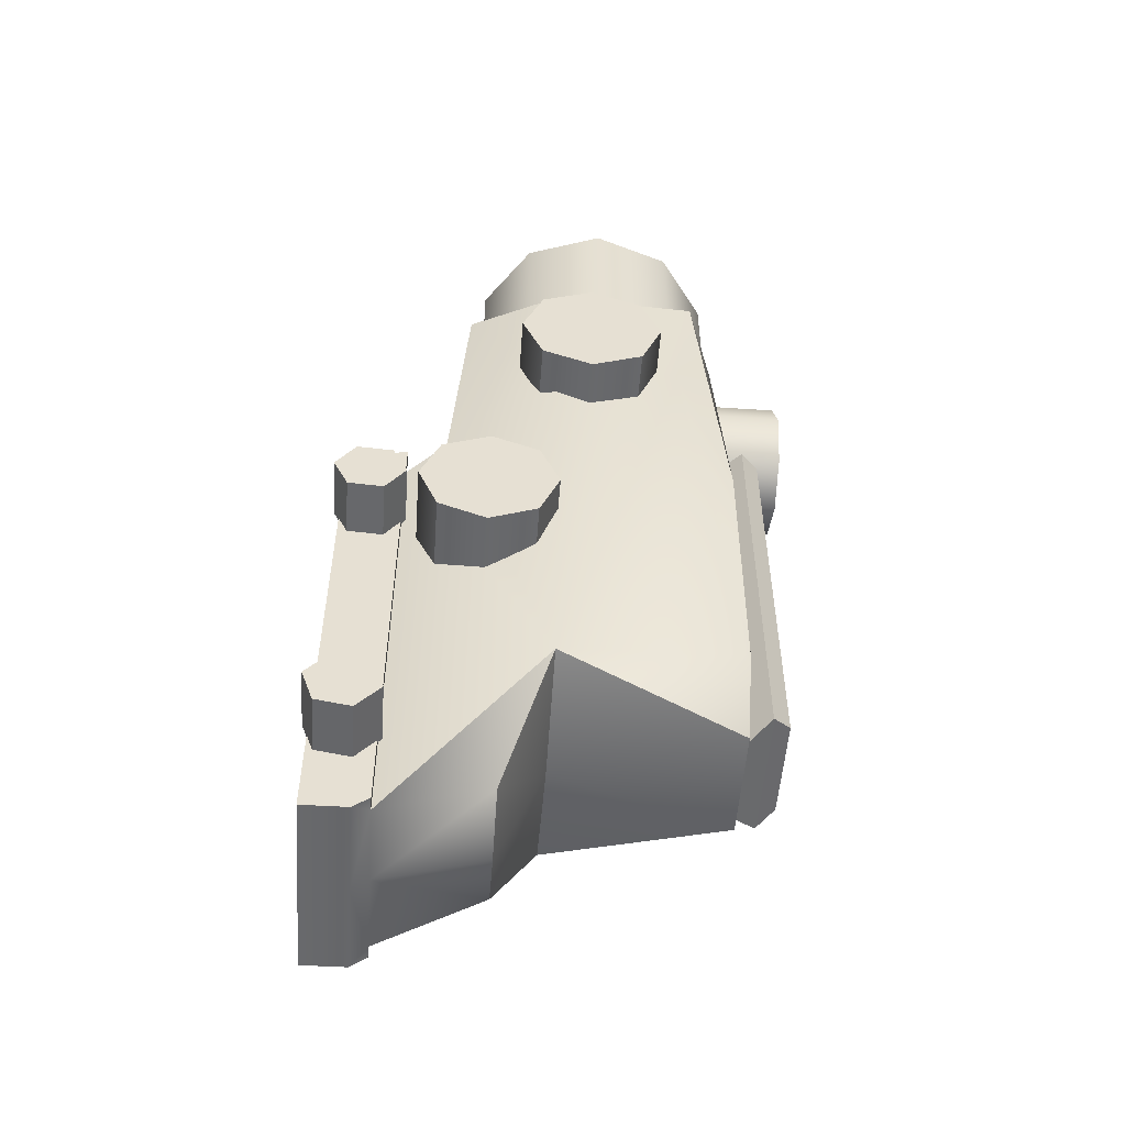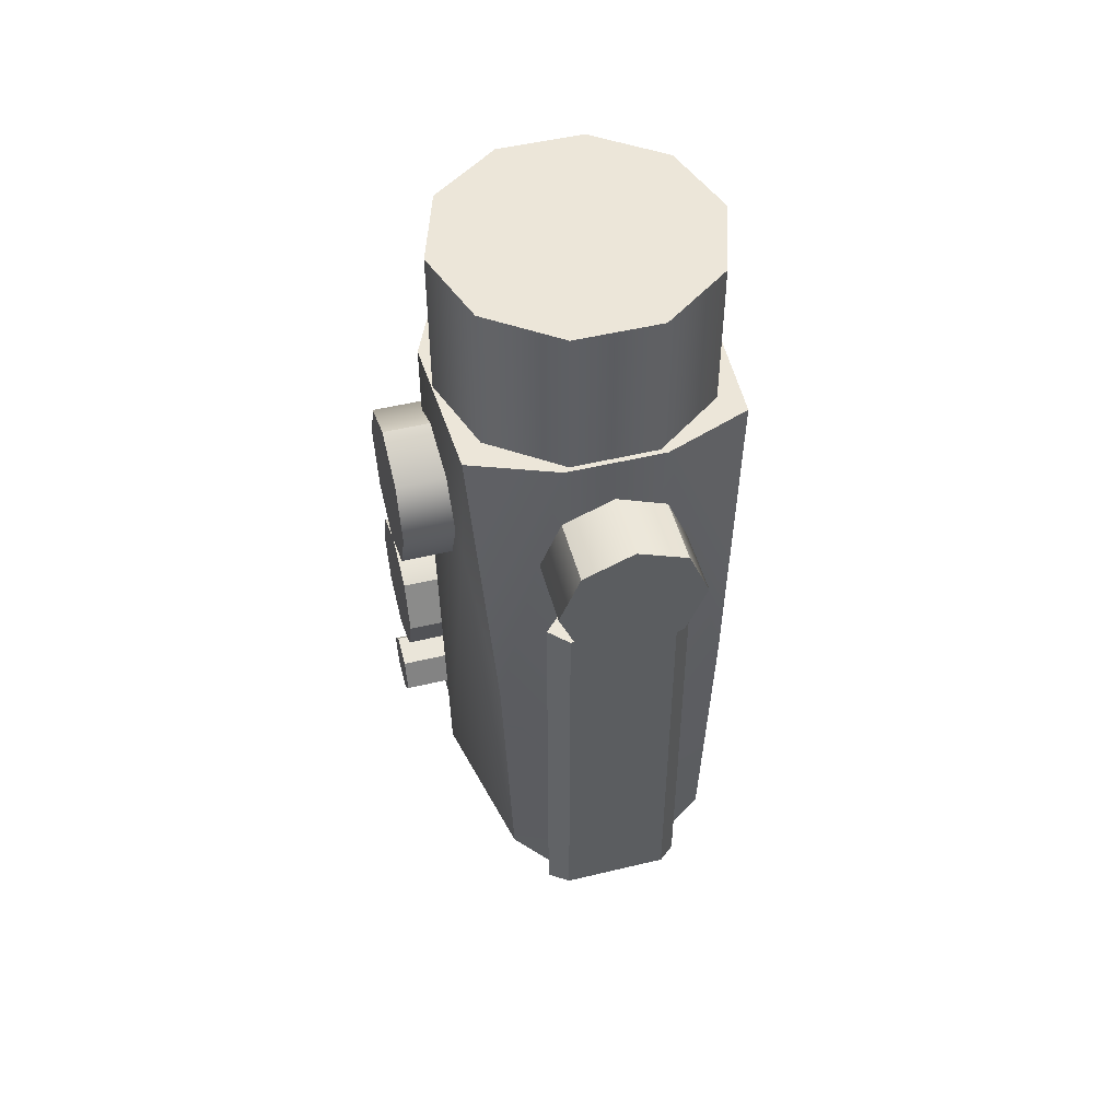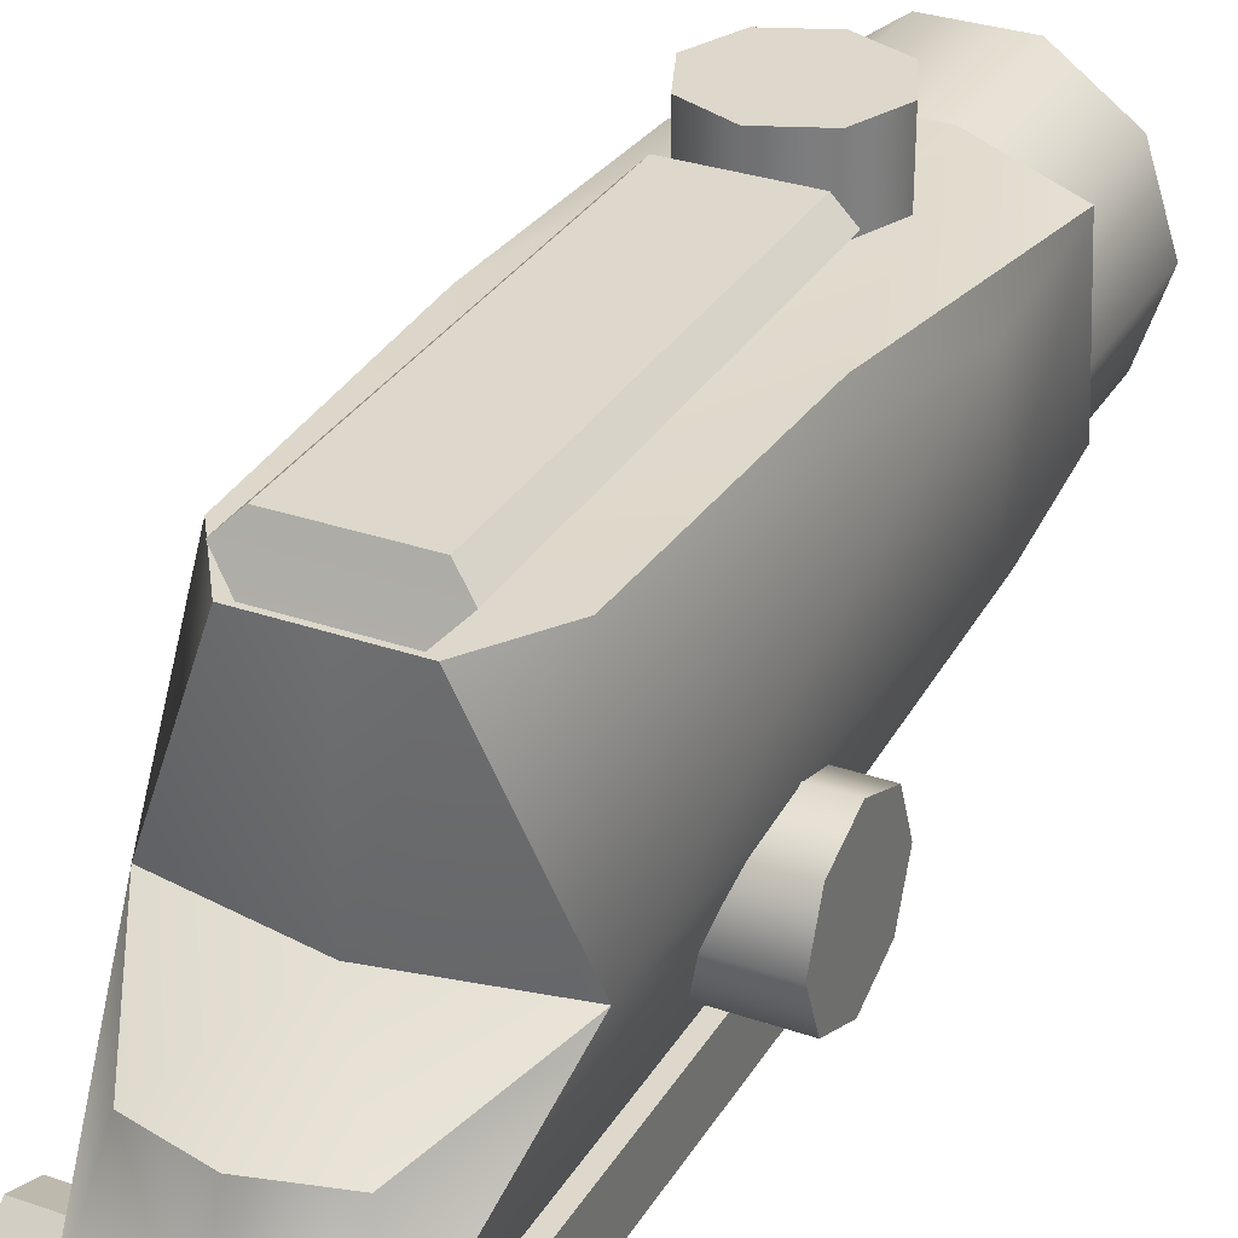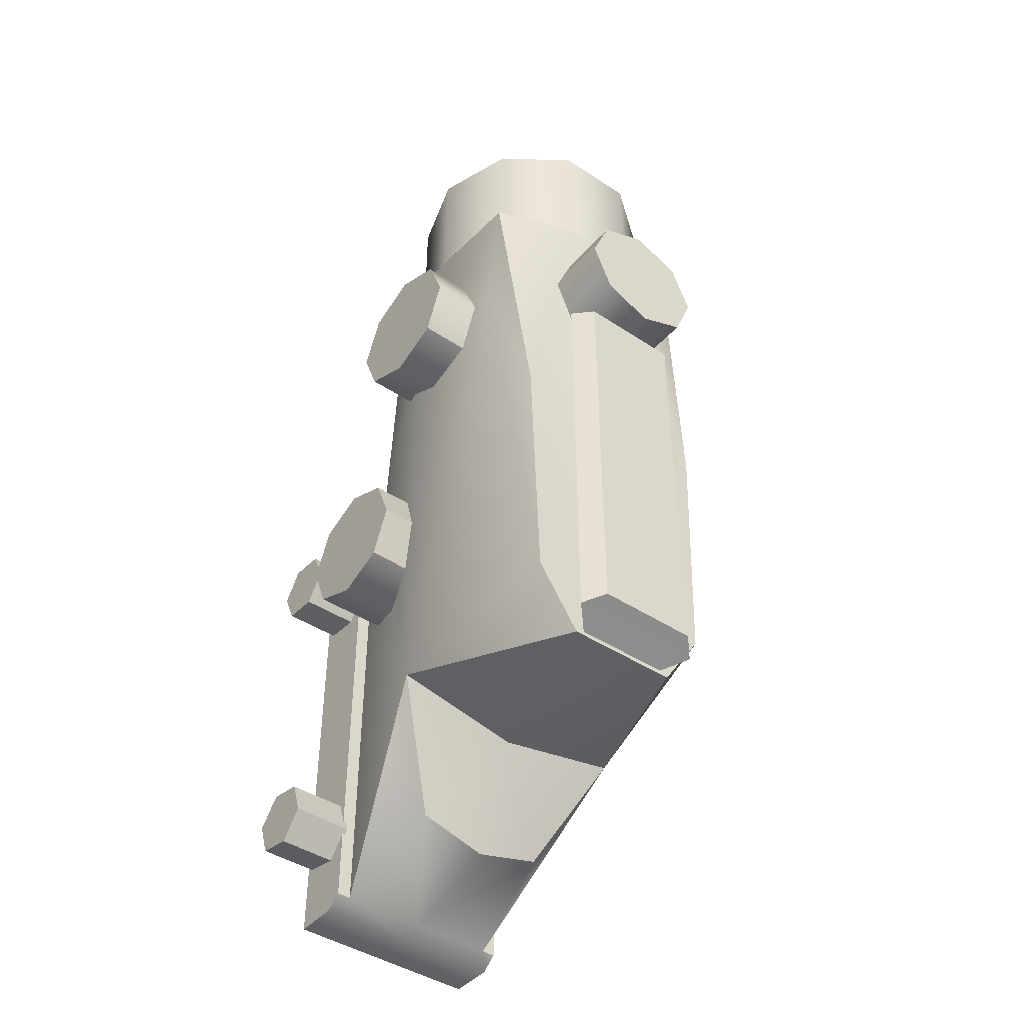
<metadata>
{"format":"obj","ext":"obj","renderer":"f3d","projection":"perspective","resolution":1024,"background":"white","views":[{"elev":-52.6,"azim":-94.1,"up":"+Y"},{"elev":49.5,"azim":-14.9,"up":"+Y"},{"elev":31.3,"azim":26.2,"up":"+Z"},{"elev":-43.5,"azim":-38.0,"up":"+Y"}]}
</metadata>
<code>
g scope_all_sig_bravo4_4x30_LOD1
v 0.01314 -0.03903 0.002515
v 0.01509 0.08154 0.01129
v 0.009045 -0.01669 0.0544
v 0.007439 0.08154 0.0544
v 0.02054 0.08154 0.04943
v 0.02163 0.08154 0.02609
v 0.01314 0.03795 0.002515
v 0.02031 -0.01276 0.02609
v 0.01509 0.04336 0.008646
v 0.02054 0.05974 0.04646
v 0.02163 0.05974 0.02609
v 0.01744 0.0346 0.0544
v 0.01073 -0.0313 0.01895
v 0 0.08154 0.0544
v 0 -0.01669 0.0544
v 0 -0.03414 0.01895
v 0 0.08154 0.04943
v 0.0159 -0.006458 0.0544
v 0.01534 -0.03903 0.002515
v 0.01534 0.04048 0.002515
v 0.01534 0.03795 -0.006938
v 0.01534 -0.04095 4.679e-07
v 0 -0.04095 4.679e-07
v 0.01534 -0.041 -0.006938
v 0 0.03795 -0.006938
v -0.01314 -0.03903 0.002515
v -0.02031 -0.01276 0.02609
v -0.01073 -0.0313 0.01895
v -0.01509 0.08154 0.01129
v 0 0.08154 0.01129
v 0 0.08154 0.02609
v -0.02163 0.08154 0.02609
v -0.02054 0.08154 0.04943
v -0.01744 0.0346 0.0544
v -0.02054 0.05974 0.04646
v -0.009045 -0.01669 0.0544
v 0 -0.01669 0.02609
v -0.02163 0.05974 0.02609
v -0.0159 -0.006458 0.0544
v -0.007439 0.08154 0.0544
v -0.01509 0.04336 0.008646
v -0.01314 0.03795 0.002515
v 0 -0.03903 0.002515
v 0 0.04336 0.008646
v 0 0.03795 0.002515
v -0.01534 -0.03903 0.002515
v -0.01534 0.04048 0.002515
v -0.01534 -0.041 -0.006938
v -0.01534 0.03795 -0.006938
v -0.01534 -0.04095 4.679e-07
v 0 -0.041 -0.006944
v 0 0.04048 0.002515
v 0.011 0.06311 0.06482
v 0.00778 0.05533 0.06482
v -4.24e-10 0.0521 0.06482
v -0.00778 0.05533 0.06482
v -0.011 0.06311 0.06482
v -0.00778 0.07089 0.06482
v 1.881e-10 0.07411 0.06482
v 0.00778 0.07089 0.06482
v 0.011 0.06311 0.05365
v 0.00778 0.05533 0.05365
v -4.24e-10 0.0521 0.05365
v -0.00778 0.05533 0.05365
v -0.011 0.06311 0.05365
v -0.00778 0.07089 0.05365
v 1.881e-10 0.07411 0.05365
v 0.00778 0.07089 0.05365
v 0.02111 0.1051 0.03354
v 0.01708 0.1051 0.04595
v 0.006523 0.1051 0.05362
v -0.006523 0.1051 0.05362
v -0.01708 0.1051 0.04595
v -0.02111 0.1051 0.03354
v -0.01708 0.1051 0.02113
v -0.006523 0.1051 0.01346
v 0.006523 0.1051 0.01346
v 0.01708 0.1051 0.02113
v 0.02111 0.08103 0.03354
v 0.01708 0.08103 0.04595
v 0.006523 0.08103 0.05362
v -0.006523 0.08103 0.05362
v -0.01708 0.08103 0.04595
v -0.02111 0.08103 0.03354
v -0.01708 0.08103 0.02113
v -0.006523 0.08103 0.01346
v 0.006523 0.08103 0.01346
v 0.01708 0.08103 0.02113
v -0.0262 0.01958 0.005046
v -0.0262 0.02711 0.008164
v -0.0262 0.03023 0.01569
v -0.0262 0.02711 0.02322
v -0.0262 0.01958 0.02634
v -0.0262 0.01206 0.02322
v -0.0262 0.00894 0.01569
v -0.0262 0.01206 0.008164
v -0.0139 0.01958 0.005046
v -0.0139 0.02711 0.008164
v -0.0139 0.03023 0.01569
v -0.0139 0.02711 0.02322
v -0.0139 0.01958 0.02634
v -0.0139 0.01206 0.02322
v -0.0139 0.00894 0.01569
v -0.0139 0.01206 0.008164
v -0.02852 0.06055 0.01988
v -0.02852 0.06865 0.02324
v -0.01999 0.06865 0.02324
v -0.01999 0.06055 0.01988
v -0.02852 0.07201 0.03134
v -0.01999 0.07201 0.03134
v -0.02852 0.06865 0.03944
v -0.01999 0.06865 0.03944
v -0.02852 0.06055 0.04279
v -0.01999 0.06055 0.04279
v -0.02852 0.05245 0.03944
v -0.01999 0.05245 0.03944
v -0.02852 0.0491 0.03134
v -0.01999 0.0491 0.03134
v -0.02852 0.05245 0.02324
v -0.01999 0.05245 0.02324
v 0.007538 -0.01606 0.0543
v 0.007538 0.05203 0.0543
v 0.008097 -0.01294 0.06065
v 0.008097 0.05203 0.06065
v 0.01091 -0.0143 0.0578
v 0.01091 0.05203 0.0578
v -2.07e-10 -0.01606 0.0543
v -2.07e-10 0.05203 0.0578
v -0.007538 -0.01606 0.0543
v -0.007538 0.05203 0.0543
v -0.01091 0.05203 0.0578
v -0.01091 -0.0143 0.0578
v -2.07e-10 0.05203 0.0543
v -0.008097 -0.01294 0.06065
v -2.07e-10 -0.01294 0.06065
v -2.07e-10 -0.0143 0.0578
v -0.008097 0.05203 0.06065
v -2.07e-10 0.05203 0.06065
v -0.02432 -0.02527 -0.007815
v -0.02432 -0.02102 -0.004207
v -0.02432 -0.02203 0.001272
v -0.02432 -0.02727 0.003143
v -0.02432 -0.03152 -0.0004651
v -0.02432 -0.03052 -0.005944
v -0.0149 -0.02527 -0.007815
v -0.0149 -0.02102 -0.004207
v -0.0149 -0.02203 0.001272
v -0.0149 -0.02727 0.003143
v -0.0149 -0.03152 -0.0004651
v -0.0149 -0.03052 -0.005944
v -0.02432 0.02343 -0.007839
v -0.02432 0.02801 -0.004674
v -0.02432 0.02756 0.0008782
v -0.02432 0.02253 0.003265
v -0.02432 0.01795 9.966e-05
v -0.02432 0.0184 -0.005452
v -0.0149 0.02343 -0.007839
v -0.0149 0.02801 -0.004674
v -0.0149 0.02756 0.0008782
v -0.0149 0.02253 0.003265
v -0.0149 0.01795 9.966e-05
v -0.0149 0.0184 -0.005452
v 0.02626 0.01958 0.005046
v 0.02626 0.01206 0.008164
v 0.02626 0.00894 0.01569
v 0.02626 0.01206 0.02322
v 0.02626 0.01958 0.02634
v 0.02626 0.02711 0.02322
v 0.02626 0.03023 0.01569
v 0.02626 0.02711 0.008164
v 0.01396 0.01958 0.005046
v 0.01396 0.01206 0.008164
v 0.01396 0.00894 0.01569
v 0.01396 0.01206 0.02322
v 0.01396 0.01958 0.02634
v 0.01396 0.02711 0.02322
v 0.01396 0.03023 0.01569
v 0.01396 0.02711 0.008164
v 0.02031 -0.01276 0.02609
v 0.02163 0.08154 0.02609
v 0 -0.01669 0.0544
v 0.01744 0.0346 0.0544
v 0.0159 -0.006458 0.0544
v 0.02031 -0.01276 0.02609
v 0.01509 0.08154 0.01129
v 0.01073 -0.0313 0.01895
v 0 -0.01669 0.02609
v 0.02031 -0.01276 0.02609
v 0.01314 -0.03903 0.002515
v 0.01073 -0.0313 0.01895
v 0.01314 -0.03903 0.002515
v 0 -0.03414 0.01895
v 0.007439 0.08154 0.0544
v 0.02054 0.08154 0.04943
v 0 0.08154 0.0544
v 0.01314 0.03795 0.002515
v 0.01509 0.04336 0.008646
v 0.01509 0.08154 0.01129
v 0 0.08154 0.01129
v 0.009045 -0.01669 0.0544
v 0.009045 -0.01669 0.0544
v 0.01314 0.03795 0.002515
v 0.01314 -0.03903 0.002515
v 0.01534 0.04048 0.002515
v 0.01534 -0.03903 0.002515
v 0.01534 -0.03903 0.002515
v 0.01534 -0.04095 4.679e-07
v 0.01534 -0.041 -0.006938
v 0 0.03795 0.002515
v 0.01534 0.04048 0.002515
v 0.01314 0.03795 0.002515
v 0.01534 0.04048 0.002515
v 0.01534 0.03795 -0.006938
v 0 0.04048 0.002515
v 0.02054 0.08154 0.04943
v 0.01534 0.03795 -0.006938
v 0 -0.041 -0.006944
v 0.01534 -0.041 -0.006938
v 0 0.03795 -0.006938
v 0 0.08154 0.02609
v 0 0.08154 0.01129
v 0 -0.01669 0.02609
v -0.02031 -0.01276 0.02609
v 0 -0.01669 0.0544
v -0.02163 0.08154 0.02609
v 0 -0.01669 0.0544
v 0 0.08154 0.0544
v -0.01744 0.0346 0.0544
v -0.0159 -0.006458 0.0544
v -0.02031 -0.01276 0.02609
v -0.01509 0.08154 0.01129
v -0.01073 -0.0313 0.01895
v 0 -0.01669 0.02609
v 0 -0.03414 0.01895
v -0.02031 -0.01276 0.02609
v -0.01314 -0.03903 0.002515
v 0 -0.03903 0.002515
v -0.01073 -0.0313 0.01895
v 0 -0.03414 0.01895
v -0.01314 -0.03903 0.002515
v -0.007439 0.08154 0.0544
v 0 0.08154 0.04943
v 0 0.08154 0.0544
v -0.02054 0.08154 0.04943
v 0 0.04336 0.008646
v -0.01314 0.03795 0.002515
v 0 0.03795 0.002515
v -0.01509 0.04336 0.008646
v -0.01509 0.08154 0.01129
v 0 0.08154 0.01129
v -0.009045 -0.01669 0.0544
v -0.009045 -0.01669 0.0544
v -0.01314 0.03795 0.002515
v -0.01314 -0.03903 0.002515
v -0.01534 0.04048 0.002515
v -0.01534 -0.03903 0.002515
v 0 -0.04095 4.679e-07
v -0.01534 -0.03903 0.002515
v -0.01534 -0.04095 4.679e-07
v 0 -0.041 -0.006944
v -0.01534 -0.041 -0.006938
v 0 0.03795 0.002515
v -0.01534 0.04048 0.002515
v 0 0.04048 0.002515
v -0.01314 0.03795 0.002515
v -0.01534 0.04048 0.002515
v 0 0.03795 -0.006938
v 0 0.04048 0.002515
v -0.01534 0.03795 -0.006938
v -0.02054 0.08154 0.04943
v -0.01534 0.03795 -0.006938
v 0 -0.041 -0.006944
v 0 0.03795 -0.006938
v -0.01534 -0.041 -0.006938
v -4.24e-10 0.0521 0.06482
v -4.24e-10 0.0521 0.05365
v -0.00778 0.07089 0.06482
v -0.00778 0.07089 0.05365
v 0.00778 0.07089 0.06482
v 0.00778 0.07089 0.05365
v 1.881e-10 0.07411 0.06482
v -0.011 0.06311 0.06482
v -0.00778 0.07089 0.06482
v -4.24e-10 0.0521 0.06482
v -0.00778 0.05533 0.06482
v 0.011 0.06311 0.06482
v 0.00778 0.05533 0.06482
v 0.00778 0.07089 0.06482
v -0.006523 0.1051 0.05362
v -0.006523 0.08103 0.05362
v 0.006523 0.1051 0.01346
v -0.01708 0.1051 0.02113
v -0.006523 0.1051 0.01346
v -0.01708 0.1051 0.04595
v -0.02111 0.1051 0.03354
v 0.006523 0.1051 0.05362
v -0.006523 0.1051 0.05362
v 0.02111 0.1051 0.03354
v 0.01708 0.1051 0.04595
v 0.01708 0.1051 0.02113
v -0.0262 0.02711 0.008164
v -0.0139 0.02711 0.008164
v -0.0262 0.03023 0.01569
v -0.0139 0.03023 0.01569
v -0.0262 0.02711 0.02322
v -0.0139 0.02711 0.02322
v -0.0262 0.01958 0.02634
v -0.0139 0.01958 0.02634
v -0.0262 0.01206 0.02322
v -0.0139 0.01206 0.02322
v -0.0262 0.01206 0.008164
v -0.0139 0.01206 0.008164
v -0.0262 0.00894 0.01569
v -0.0262 0.01958 0.02634
v -0.0262 0.01206 0.02322
v -0.0262 0.03023 0.01569
v -0.0262 0.02711 0.02322
v -0.0262 0.01958 0.005046
v -0.0262 0.02711 0.008164
v -0.0262 0.01206 0.008164
v -0.02852 0.07201 0.03134
v -0.01999 0.07201 0.03134
v -0.02852 0.05245 0.03944
v -0.01999 0.05245 0.03944
v -0.02852 0.05245 0.02324
v -0.01999 0.05245 0.02324
v -0.02852 0.0491 0.03134
v -0.02852 0.06055 0.04279
v -0.02852 0.05245 0.03944
v -0.02852 0.07201 0.03134
v -0.02852 0.06865 0.03944
v -0.02852 0.06055 0.01988
v -0.02852 0.06865 0.02324
v -0.02852 0.05245 0.02324
v 0.01091 0.05203 0.0578
v 0.007538 0.05203 0.0543
v 0.01091 -0.0143 0.0578
v 0.01091 -0.0143 0.0578
v 0.008097 -0.01294 0.06065
v 0.01091 0.05203 0.0578
v 0.008097 -0.01294 0.06065
v 0.008097 0.05203 0.06065
v -2.07e-10 -0.01294 0.06065
v 0.007538 -0.01606 0.0543
v 0.008097 0.05203 0.06065
v -2.07e-10 0.05203 0.06065
v -0.01091 0.05203 0.0578
v -0.007538 0.05203 0.0543
v -0.01091 -0.0143 0.0578
v -0.01091 -0.0143 0.0578
v -0.01091 0.05203 0.0578
v -0.008097 -0.01294 0.06065
v -0.008097 -0.01294 0.06065
v -2.07e-10 0.05203 0.06065
v -2.07e-10 -0.01294 0.06065
v -0.008097 0.05203 0.06065
v -0.007538 -0.01606 0.0543
v -0.008097 0.05203 0.06065
v -0.02432 -0.02102 -0.004207
v -0.0149 -0.02102 -0.004207
v -0.02432 -0.02203 0.001272
v -0.0149 -0.02203 0.001272
v -0.02432 -0.02727 0.003143
v -0.0149 -0.02727 0.003143
v -0.02432 -0.03152 -0.0004651
v -0.0149 -0.03152 -0.0004651
v -0.02432 -0.03052 -0.005944
v -0.0149 -0.02527 -0.007815
v -0.02432 -0.02527 -0.007815
v -0.0149 -0.03052 -0.005944
v -0.02432 -0.03152 -0.0004651
v -0.02432 -0.02203 0.001272
v -0.02432 -0.02727 0.003143
v -0.02432 -0.02527 -0.007815
v -0.02432 -0.02102 -0.004207
v -0.02432 -0.03052 -0.005944
v -0.02432 0.02801 -0.004674
v -0.0149 0.02801 -0.004674
v -0.02432 0.02756 0.0008782
v -0.0149 0.02756 0.0008782
v -0.02432 0.02253 0.003265
v -0.0149 0.02253 0.003265
v -0.02432 0.01795 9.966e-05
v -0.0149 0.01795 9.966e-05
v -0.02432 0.0184 -0.005452
v -0.0149 0.02343 -0.007839
v -0.02432 0.02343 -0.007839
v -0.0149 0.0184 -0.005452
v -0.02432 0.01795 9.966e-05
v -0.02432 0.02756 0.0008782
v -0.02432 0.02253 0.003265
v -0.02432 0.02343 -0.007839
v -0.02432 0.02801 -0.004674
v -0.02432 0.0184 -0.005452
v 0.02626 0.00894 0.01569
v 0.01396 0.00894 0.01569
v 0.02626 0.03023 0.01569
v 0.02626 0.01958 0.02634
v 0.02626 0.02711 0.02322
v 0.02626 0.00894 0.01569
v 0.02626 0.01206 0.02322
v 0.02626 0.01958 0.005046
v 0.02626 0.01206 0.008164
v 0.02626 0.02711 0.008164
g scope_all_sig_bravo4_4x30_LOD1_0
f 8 13 1
f 30 31 2
f 6 2 31
f 6 31 194
f 17 194 31
f 194 17 193
f 195 193 17
f 12 10 5
f 10 11 5
f 180 5 11
f 183 10 12
f 184 11 10
f 183 184 10
f 180 11 185
f 9 185 11
f 11 184 9
f 9 184 7
f 189 7 184
f 201 184 183
f 15 37 3
f 179 3 37
f 14 181 4
f 4 181 182
f 182 181 18
f 200 18 181
f 4 182 215
f 188 187 186
f 16 186 187
f 191 190 43
f 192 43 190
f 43 23 191
f 22 191 23
f 191 22 206
f 23 51 22
f 208 22 51
f 197 196 44
f 45 44 196
f 197 44 198
f 199 198 44
f 203 19 202
f 20 202 19
f 205 24 204
f 21 204 24
f 207 24 205
f 211 210 209
f 52 209 210
f 213 25 212
f 214 212 25
f 218 217 216
f 219 216 217
f 28 27 26
f 32 220 29
f 221 29 220
f 32 244 220
f 242 220 244
f 244 241 242
f 243 242 241
f 35 34 33
f 35 33 38
f 225 38 33
f 35 229 34
f 38 230 35
f 230 229 35
f 225 231 38
f 41 38 231
f 230 38 41
f 41 42 230
f 236 230 42
f 230 252 229
f 223 222 36
f 224 36 222
f 227 40 226
f 40 228 226
f 226 228 39
f 39 251 226
f 228 40 270
f 234 233 232
f 235 232 233
f 239 238 237
f 240 237 238
f 237 240 257
f 50 257 240
f 50 240 258
f 257 50 260
f 261 260 50
f 247 246 245
f 248 245 246
f 248 249 245
f 250 245 249
f 47 46 253
f 254 253 46
f 49 48 255
f 256 255 48
f 48 259 256
f 264 263 262
f 265 262 263
f 268 267 266
f 269 266 267
f 273 272 271
f 274 271 272
f 54 62 53
f 61 53 62
f 62 54 63
f 55 63 54
f 53 61 279
f 280 279 61
f 56 64 275
f 276 275 64
f 64 56 65
f 57 65 56
f 65 57 66
f 58 66 57
f 59 67 277
f 278 277 67
f 67 59 68
f 60 68 59
f 283 282 281
f 282 286 281
f 284 286 282
f 285 284 282
f 287 286 284
f 281 286 288
f 70 80 69
f 79 69 80
f 80 70 81
f 71 81 70
f 81 71 82
f 72 82 71
f 69 79 78
f 88 78 79
f 78 88 77
f 87 77 88
f 77 87 76
f 86 76 87
f 76 86 75
f 85 75 86
f 75 85 74
f 84 74 85
f 74 84 73
f 83 73 84
f 73 83 289
f 290 289 83
f 293 292 291
f 292 298 291
f 294 298 292
f 295 294 292
f 296 298 294
f 297 296 294
f 299 298 296
f 291 298 300
f 90 98 89
f 97 89 98
f 89 97 311
f 312 311 97
f 91 99 301
f 302 301 99
f 92 100 303
f 304 303 100
f 93 101 305
f 306 305 101
f 94 102 307
f 308 307 102
f 95 103 309
f 310 309 103
f 103 95 104
f 96 104 95
f 315 314 313
f 314 318 313
f 316 318 314
f 317 316 314
f 319 318 316
f 313 318 320
f 106 107 105
f 108 105 107
f 107 106 110
f 109 110 106
f 105 108 325
f 326 325 108
f 111 112 321
f 322 321 112
f 112 111 114
f 113 114 111
f 114 113 116
f 115 116 113
f 117 118 323
f 324 323 118
f 118 117 120
f 119 120 117
f 329 328 327
f 328 332 327
f 330 332 328
f 331 330 328
f 333 332 330
f 327 332 334
f 126 125 122
f 121 122 125
f 128 335 133
f 336 133 335
f 335 128 345
f 346 345 128
f 128 133 347
f 348 347 133
f 346 128 358
f 347 358 128
f 135 136 123
f 337 123 136
f 337 136 344
f 127 344 136
f 135 134 136
f 349 136 134
f 127 136 357
f 349 357 136
f 339 338 124
f 340 124 338
f 342 138 341
f 343 341 138
f 129 132 130
f 131 130 132
f 351 350 137
f 352 137 350
f 355 354 353
f 356 353 354
f 140 146 139
f 145 139 146
f 141 147 359
f 360 359 147
f 142 148 361
f 362 361 148
f 143 149 363
f 364 363 149
f 144 150 365
f 366 365 150
f 369 368 367
f 370 367 368
f 373 372 371
f 372 374 371
f 375 374 372
f 371 374 376
f 152 158 151
f 157 151 158
f 153 159 377
f 378 377 159
f 154 160 379
f 380 379 160
f 155 161 381
f 382 381 161
f 156 162 383
f 384 383 162
f 387 386 385
f 388 385 386
f 391 390 389
f 390 392 389
f 393 392 390
f 389 392 394
f 164 172 163
f 171 163 172
f 172 164 173
f 165 173 164
f 163 171 170
f 178 170 171
f 170 178 169
f 177 169 178
f 169 177 168
f 176 168 177
f 168 176 167
f 175 167 176
f 167 175 166
f 174 166 175
f 166 174 395
f 396 395 174
f 399 398 397
f 398 402 397
f 400 402 398
f 401 400 398
f 403 402 400
f 397 402 404

</code>
